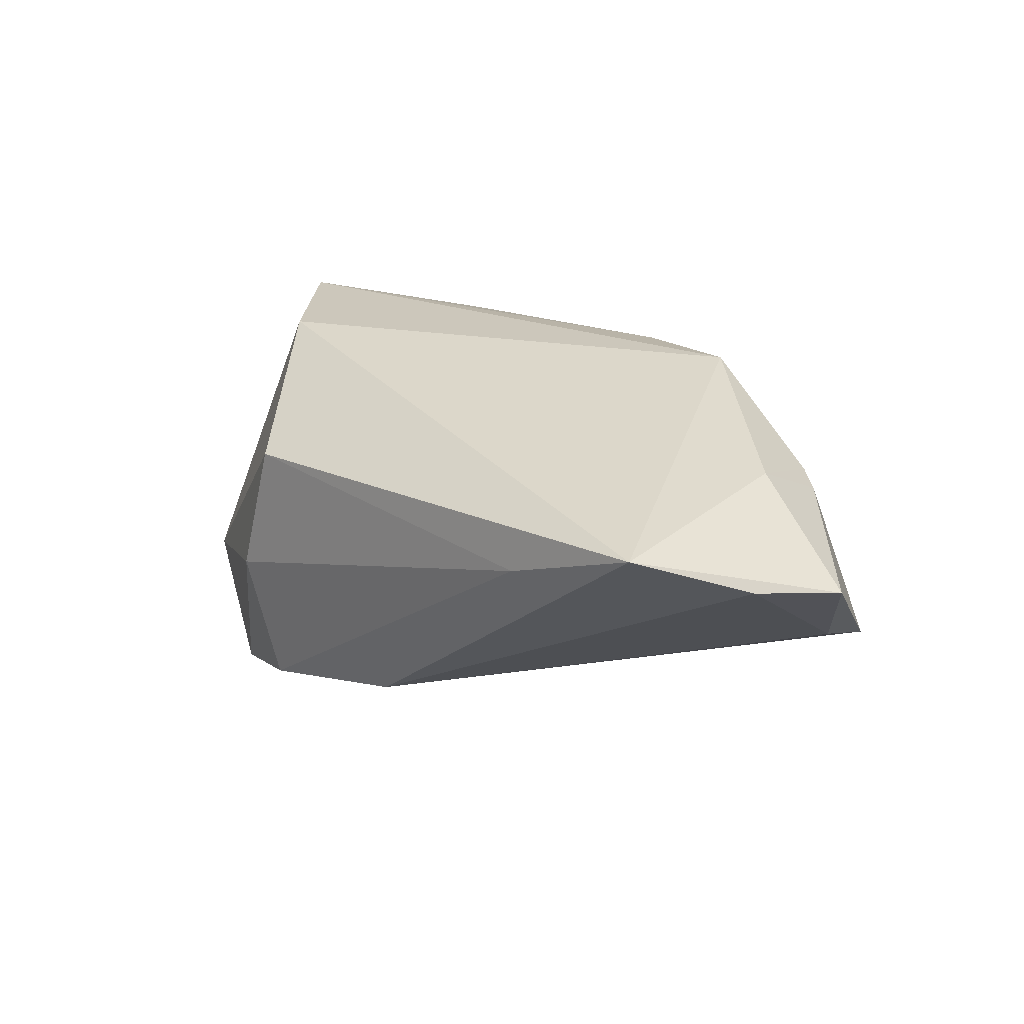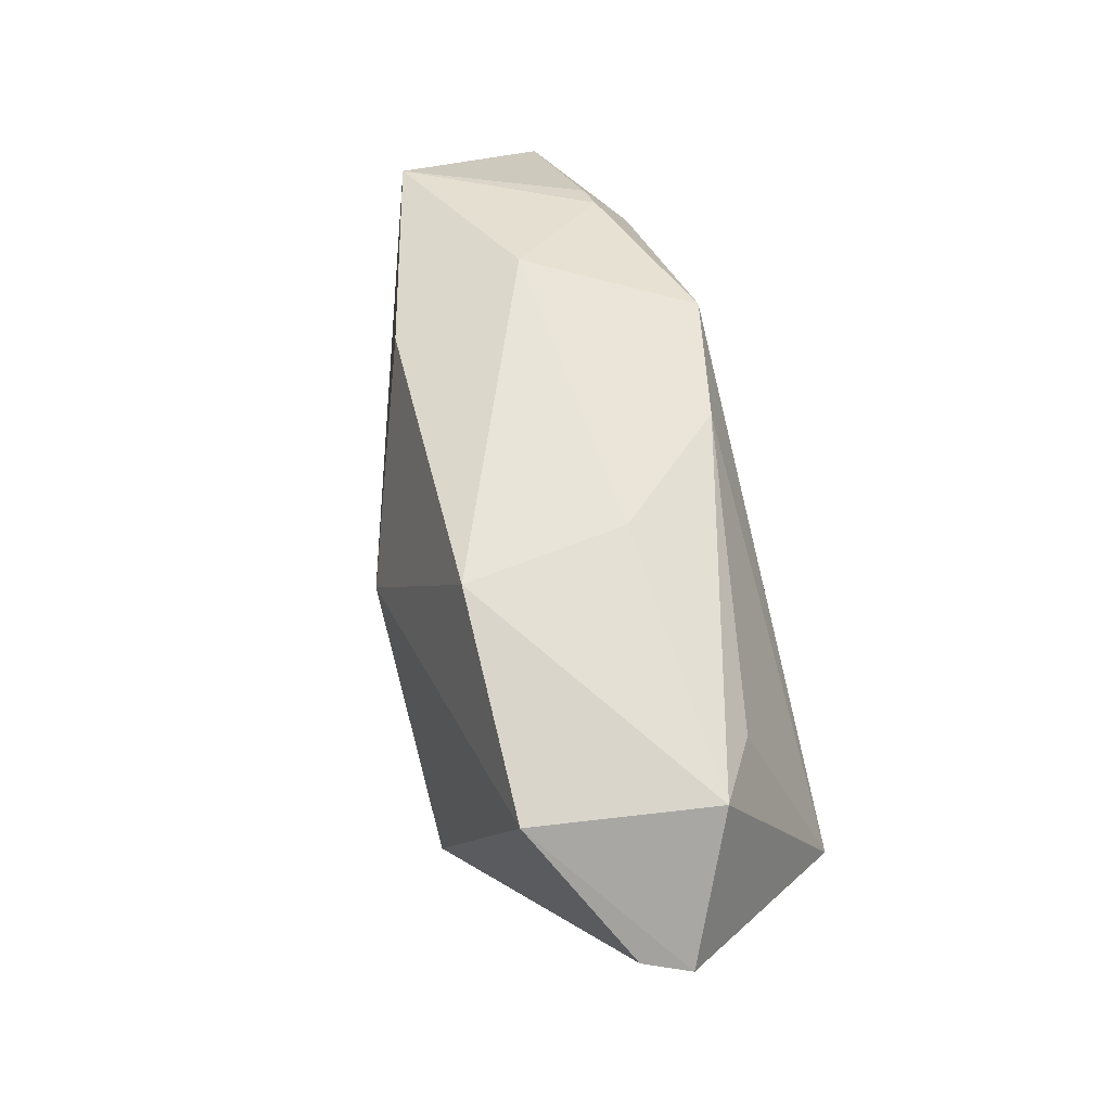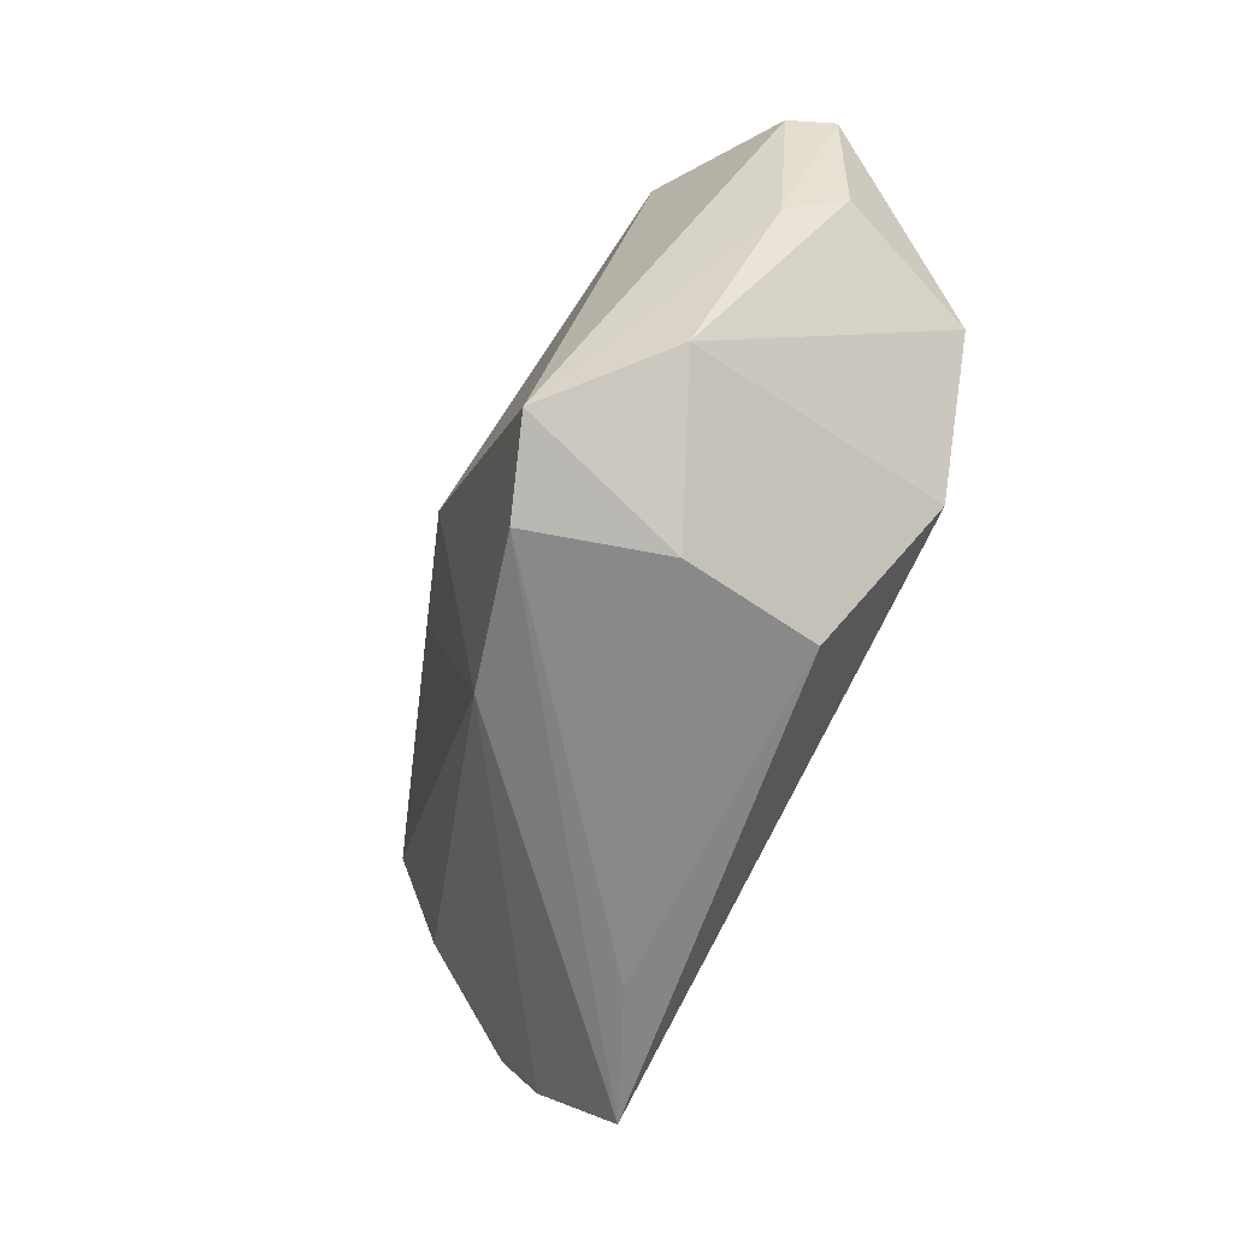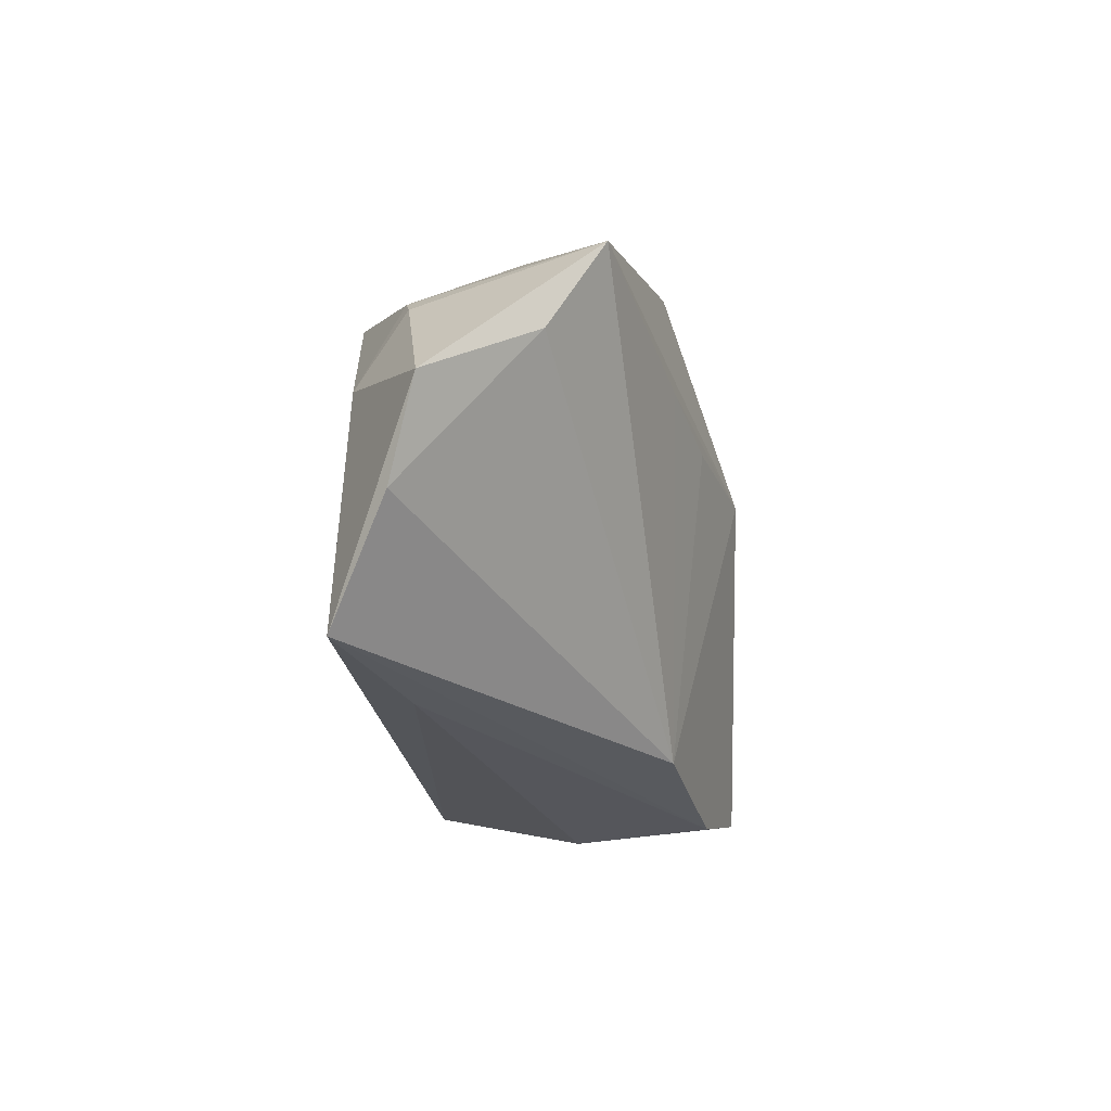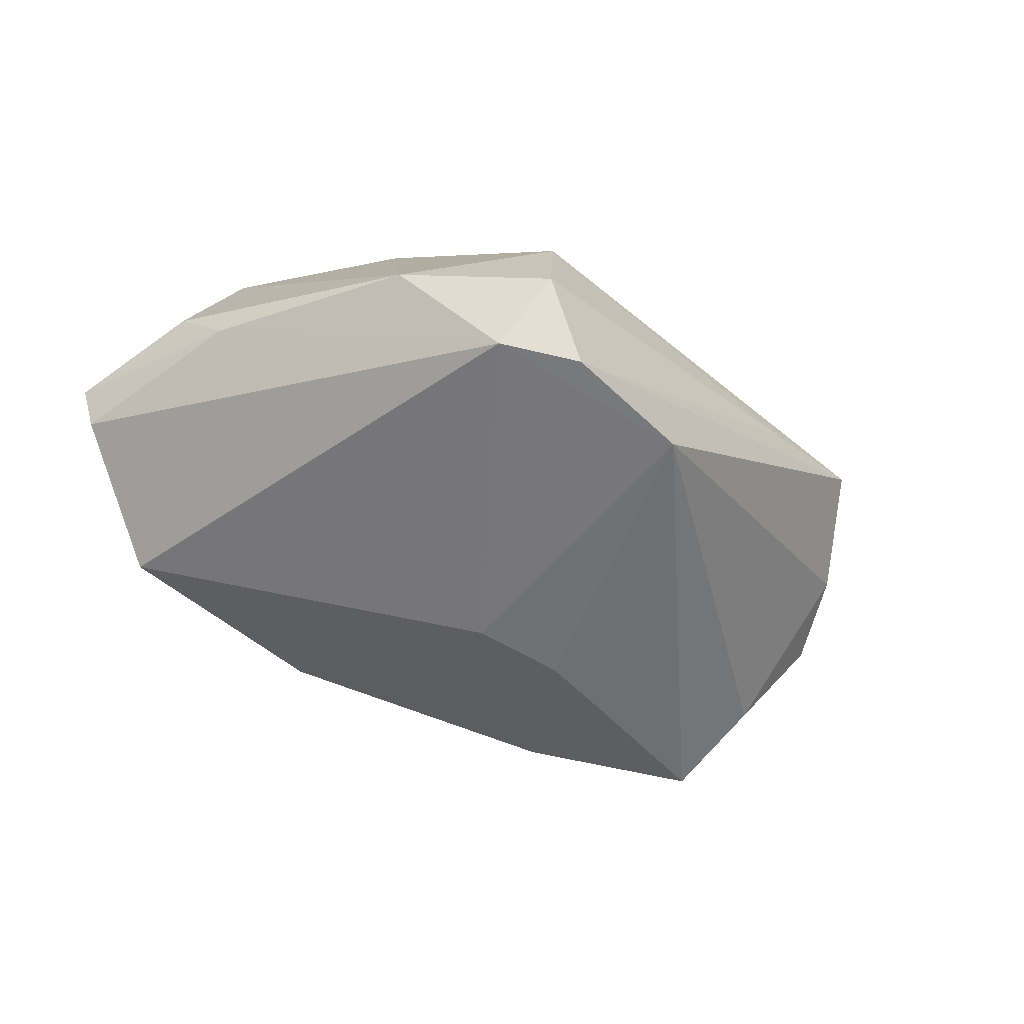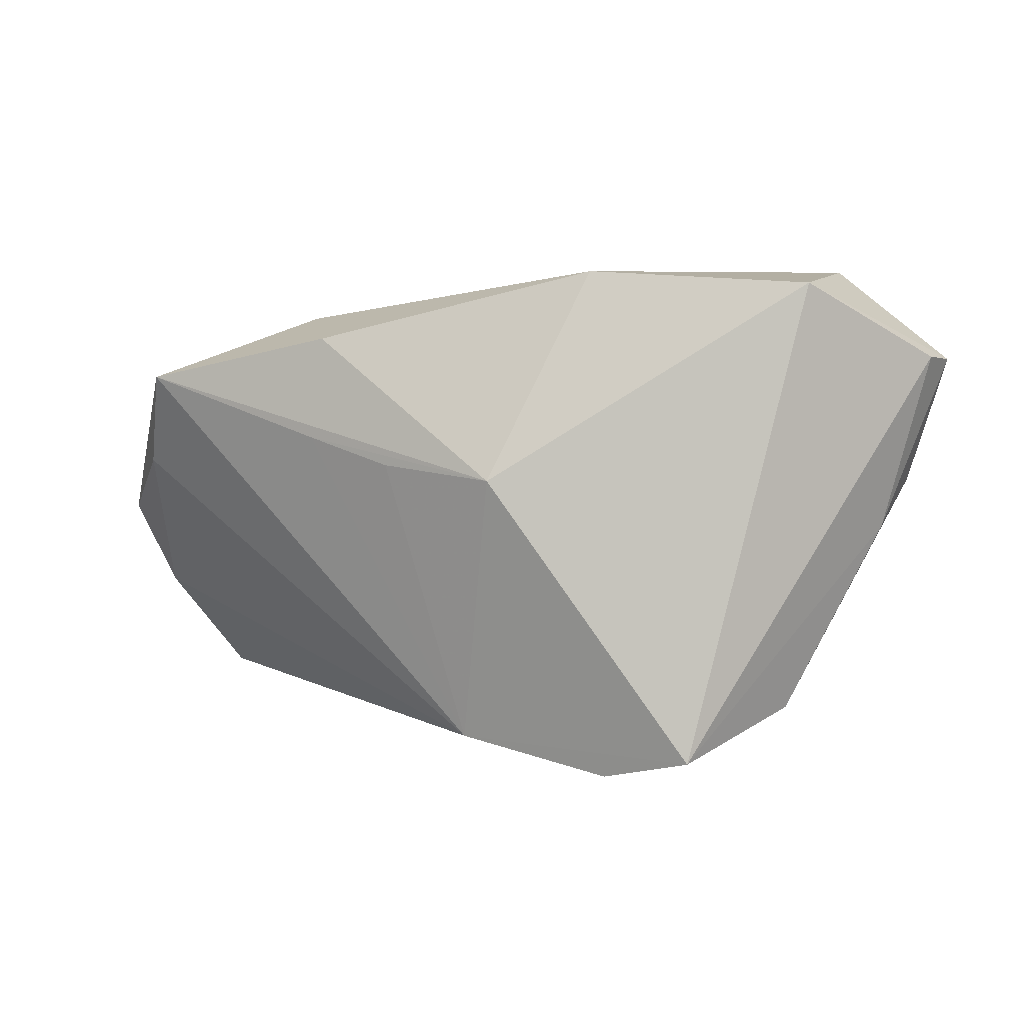
<metadata>
{"format":"obj","ext":"obj","renderer":"f3d","projection":"perspective","resolution":1024,"background":"white","views":[{"elev":30.8,"azim":45.6,"up":"+Z"},{"elev":69.5,"azim":-106.3,"up":"+Y"},{"elev":-68.6,"azim":-117.1,"up":"+Y"},{"elev":-20.4,"azim":90.2,"up":"+Y"},{"elev":-58.2,"azim":-39.0,"up":"+Z"},{"elev":6.1,"azim":-171.8,"up":"+Y"}]}
</metadata>
<code>
v -0.03779 0.03124 -0.01848
v -0.04208 0.03279 0.004275
v 0.003564 0.005408 -0.02622
v -0.0339 0.02772 0.009565
v 0.008159 -0.03067 -0.01706
v 0.006277 0.02593 0.01822
v 0.05942 -0.01427 0.01532
v -0.008939 0.03279 -0.01714
v -0.01697 -0.03517 -0.005283
v 0.02273 0.02204 0.02203
v 0.02937 0.01028 -0.01705
v 0.03323 -0.03026 0.01376
v 0.05087 -0.02794 0.02203
v -0.006775 0.03166 0.003421
v 0.04756 0.01266 0.01444
v -0.01168 -0.03443 -0.0224
v 0.05707 0.0056 -0.001307
v 0.04708 0.00244 0.02057
v 0.06411 -0.002598 0.01227
v -0.02298 -0.03144 -0.02659
v 0.05403 0.01805 -0.008393
v 0.01819 0.006893 -0.02095
v -0.05177 0.004068 -0.0008495
v -0.05422 0.02141 -0.009298
v 0.04403 0.01508 0.015
v 0.03291 0.02625 0.001533
v -0.03553 -0.026 -0.01387
v -0.01403 -0.03251 0.01275
v -0.04816 -0.001622 -0.008173
v 0.02797 0.02372 -0.0159
v -0.05678 0.02091 -0.003609
v -0.02904 -0.01349 0.02203
v -0.04475 0.003277 0.01818
f 19 13 7
f 18 13 19
f 18 10 13
f 28 27 9
f 13 10 32
f 32 28 13
f 32 27 28
f 19 7 17
f 19 17 21
f 31 1 24
f 13 28 12
f 28 9 12
f 16 13 12
f 12 9 16
f 33 32 10
f 27 32 33
f 30 21 3
f 3 21 11
f 11 21 5
f 5 21 17
f 5 17 7
f 5 13 16
f 5 7 13
f 10 18 25
f 26 21 30
f 10 25 26
f 26 25 21
f 31 33 2
f 2 1 31
f 31 24 29
f 30 3 8
f 8 3 1
f 8 26 30
f 14 26 8
f 1 2 8
f 8 2 14
f 1 3 20
f 20 5 16
f 3 5 20
f 16 9 20
f 20 9 27
f 20 24 1
f 27 29 20
f 20 29 24
f 22 3 11
f 11 5 22
f 22 5 3
f 15 18 19
f 15 25 18
f 19 21 15
f 21 25 15
f 6 33 10
f 14 2 6
f 10 26 6
f 6 26 14
f 27 33 23
f 23 29 27
f 23 33 31
f 31 29 23
f 4 2 33
f 33 6 4
f 4 6 2

</code>
